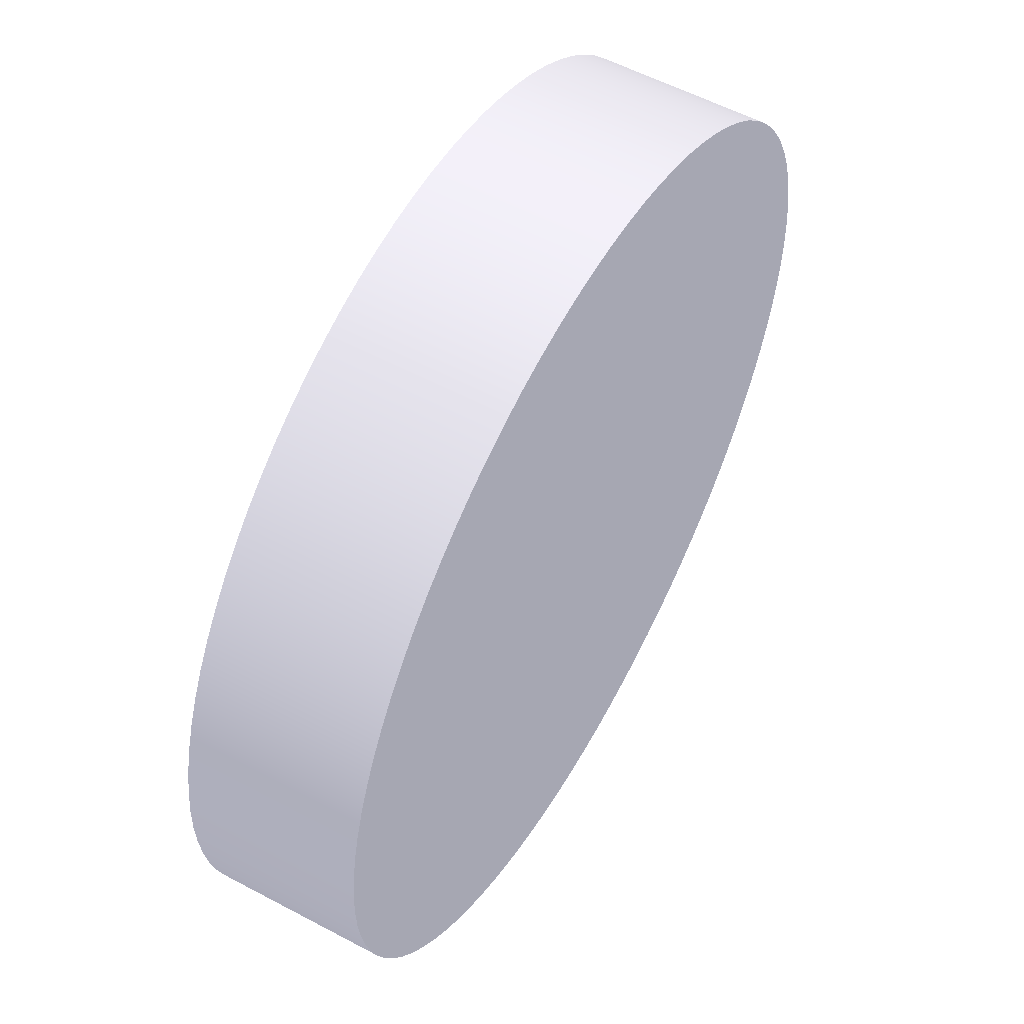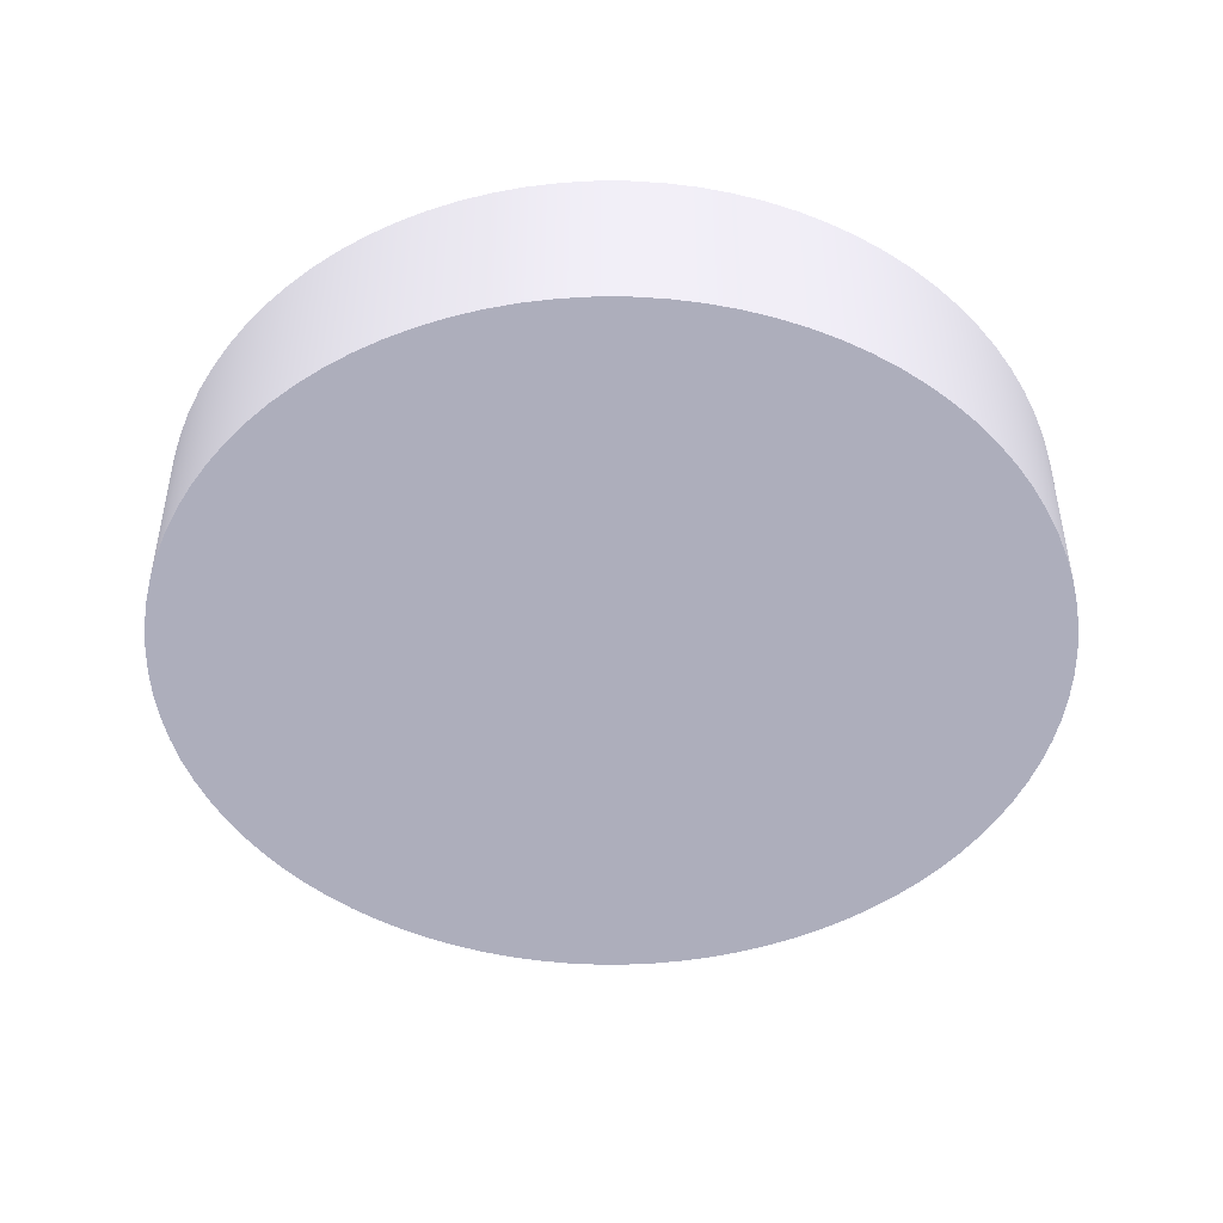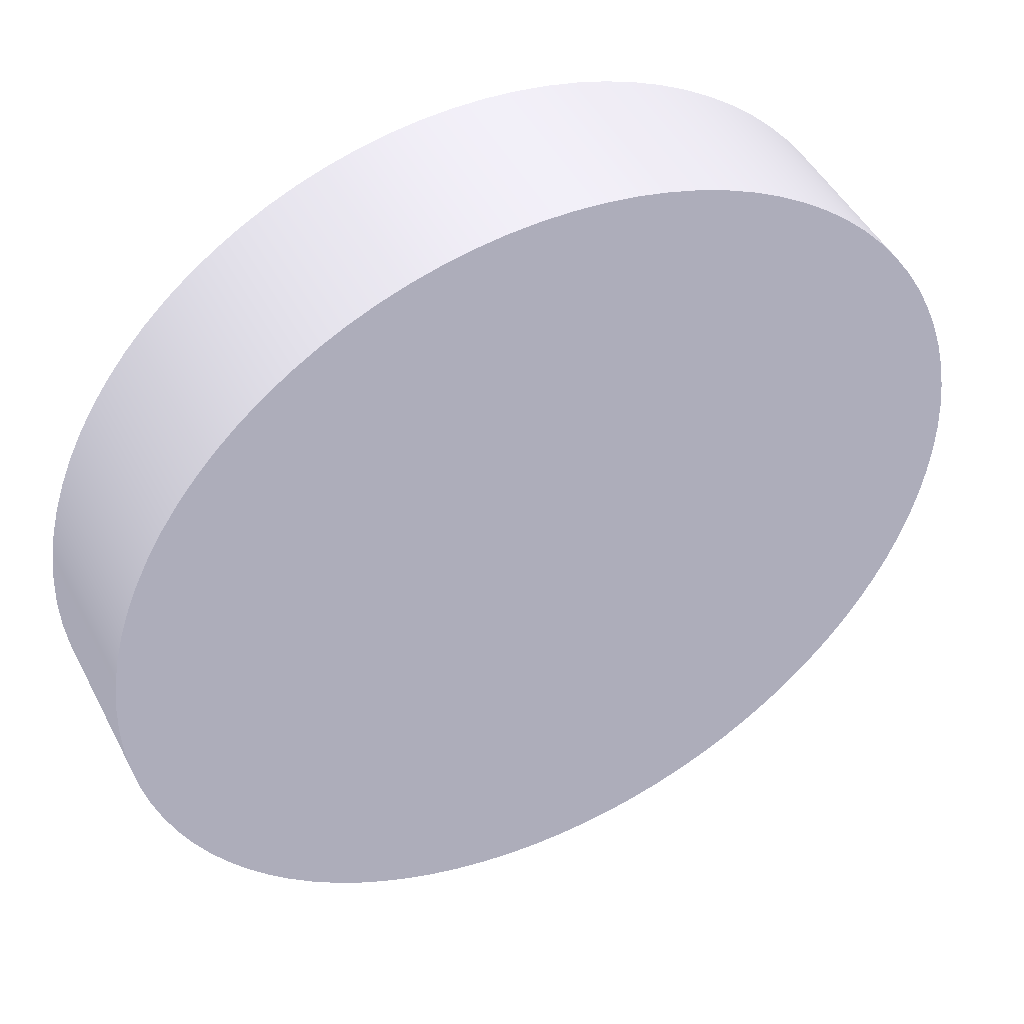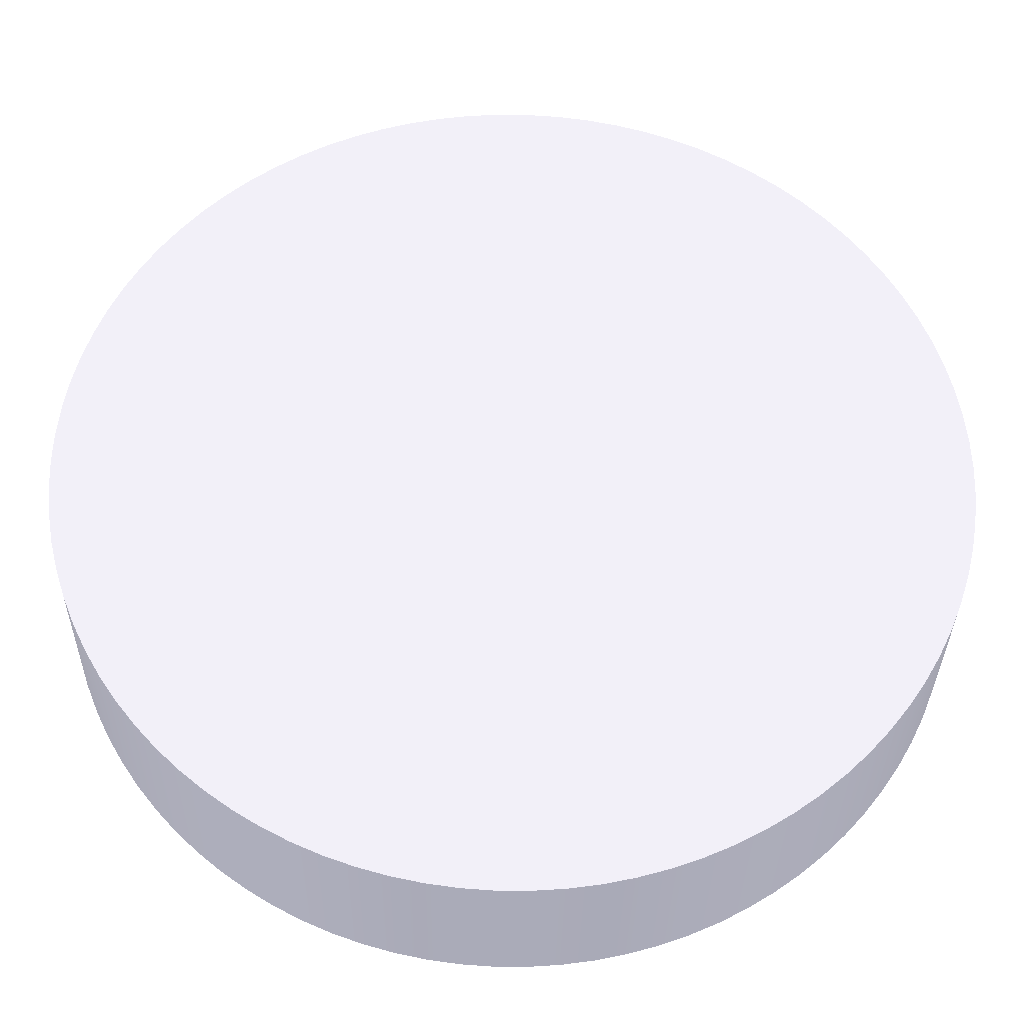
<metadata>
{"format":"obj","ext":"obj","renderer":"f3d","projection":"perspective","resolution":1024,"background":"white","views":[{"elev":56.4,"azim":119.1,"up":"+Y"},{"elev":-46.6,"azim":3.9,"up":"+Z"},{"elev":46.7,"azim":-26.3,"up":"+Y"},{"elev":-32.5,"azim":-0.8,"up":"+Y"}]}
</metadata>
<code>
g phone_button
v 0.1096 -0.01235 0.055 0.4941 0.4941 0.5255
v 0.1096 -0.0126 0.055 0.4941 0.4941 0.5255
v 0.1095 -0.01285 0.055 0.4941 0.4941 0.5255
v 0.1095 -0.01309 0.055 0.4941 0.4941 0.5255
v 0.1094 -0.01333 0.055 0.4941 0.4941 0.5255
v 0.1093 -0.01357 0.055 0.4941 0.4941 0.5255
v 0.1092 -0.01379 0.055 0.4941 0.4941 0.5255
v 0.1091 -0.01401 0.055 0.4941 0.4941 0.5255
v 0.1089 -0.01422 0.055 0.4941 0.4941 0.5255
v 0.1088 -0.01442 0.055 0.4941 0.4941 0.5255
v 0.1086 -0.0146 0.055 0.4941 0.4941 0.5255
v 0.1084 -0.01478 0.055 0.4941 0.4941 0.5255
v 0.1082 -0.01494 0.055 0.4941 0.4941 0.5255
v 0.108 -0.01509 0.055 0.4941 0.4941 0.5255
v 0.1078 -0.01522 0.055 0.4941 0.4941 0.5255
v 0.1076 -0.01534 0.055 0.4941 0.4941 0.5255
v 0.1074 -0.01544 0.055 0.4941 0.4941 0.5255
v 0.1071 -0.01553 0.055 0.4941 0.4941 0.5255
v 0.1069 -0.0156 0.055 0.4941 0.4941 0.5255
v 0.1066 -0.01565 0.055 0.4941 0.4941 0.5255
v 0.1064 -0.01569 0.055 0.4941 0.4941 0.5255
v 0.1061 -0.0157 0.055 0.4941 0.4941 0.5255
v 0.1059 -0.0157 0.055 0.4941 0.4941 0.5255
v 0.1056 -0.01569 0.055 0.4941 0.4941 0.5255
v 0.1054 -0.01565 0.055 0.4941 0.4941 0.5255
v 0.1051 -0.0156 0.055 0.4941 0.4941 0.5255
v 0.1049 -0.01553 0.055 0.4941 0.4941 0.5255
v 0.1046 -0.01544 0.055 0.4941 0.4941 0.5255
v 0.1044 -0.01534 0.055 0.4941 0.4941 0.5255
v 0.1042 -0.01522 0.055 0.4941 0.4941 0.5255
v 0.104 -0.01509 0.055 0.4941 0.4941 0.5255
v 0.1038 -0.01494 0.055 0.4941 0.4941 0.5255
v 0.1036 -0.01478 0.055 0.4941 0.4941 0.5255
v 0.1034 -0.0146 0.055 0.4941 0.4941 0.5255
v 0.1032 -0.01442 0.055 0.4941 0.4941 0.5255
v 0.1031 -0.01422 0.055 0.4941 0.4941 0.5255
v 0.1029 -0.01401 0.055 0.4941 0.4941 0.5255
v 0.1028 -0.01379 0.055 0.4941 0.4941 0.5255
v 0.1027 -0.01357 0.055 0.4941 0.4941 0.5255
v 0.1026 -0.01333 0.055 0.4941 0.4941 0.5255
v 0.1025 -0.01309 0.055 0.4941 0.4941 0.5255
v 0.1025 -0.01285 0.055 0.4941 0.4941 0.5255
v 0.1024 -0.0126 0.055 0.4941 0.4941 0.5255
v 0.1024 -0.01235 0.055 0.4941 0.4941 0.5255
v 0.1024 -0.0121 0.055 0.4941 0.4941 0.5255
v 0.1024 -0.01185 0.055 0.4941 0.4941 0.5255
v 0.1024 -0.0116 0.055 0.4941 0.4941 0.5255
v 0.1025 -0.01135 0.055 0.4941 0.4941 0.5255
v 0.1025 -0.01111 0.055 0.4941 0.4941 0.5255
v 0.1026 -0.01087 0.055 0.4941 0.4941 0.5255
v 0.1027 -0.01063 0.055 0.4941 0.4941 0.5255
v 0.1028 -0.01041 0.055 0.4941 0.4941 0.5255
v 0.1029 -0.01019 0.055 0.4941 0.4941 0.5255
v 0.1031 -0.009981 0.055 0.4941 0.4941 0.5255
v 0.1032 -0.009782 0.055 0.4941 0.4941 0.5255
v 0.1034 -0.009595 0.055 0.4941 0.4941 0.5255
v 0.1036 -0.009421 0.055 0.4941 0.4941 0.5255
v 0.1038 -0.009259 0.055 0.4941 0.4941 0.5255
v 0.104 -0.009111 0.055 0.4941 0.4941 0.5255
v 0.1042 -0.008977 0.055 0.4941 0.4941 0.5255
v 0.1044 -0.008859 0.055 0.4941 0.4941 0.5255
v 0.1046 -0.008757 0.055 0.4941 0.4941 0.5255
v 0.1049 -0.008671 0.055 0.4941 0.4941 0.5255
v 0.1051 -0.008602 0.055 0.4941 0.4941 0.5255
v 0.1054 -0.008549 0.055 0.4941 0.4941 0.5255
v 0.1056 -0.008514 0.055 0.4941 0.4941 0.5255
v 0.1059 -0.008497 0.055 0.4941 0.4941 0.5255
v 0.1061 -0.008497 0.055 0.4941 0.4941 0.5255
v 0.1064 -0.008514 0.055 0.4941 0.4941 0.5255
v 0.1066 -0.008549 0.055 0.4941 0.4941 0.5255
v 0.1069 -0.008602 0.055 0.4941 0.4941 0.5255
v 0.1071 -0.008671 0.055 0.4941 0.4941 0.5255
v 0.1074 -0.008757 0.055 0.4941 0.4941 0.5255
v 0.1076 -0.008859 0.055 0.4941 0.4941 0.5255
v 0.1078 -0.008977 0.055 0.4941 0.4941 0.5255
v 0.108 -0.009111 0.055 0.4941 0.4941 0.5255
v 0.1082 -0.009259 0.055 0.4941 0.4941 0.5255
v 0.1084 -0.009421 0.055 0.4941 0.4941 0.5255
v 0.1086 -0.009595 0.055 0.4941 0.4941 0.5255
v 0.1088 -0.009782 0.055 0.4941 0.4941 0.5255
v 0.1089 -0.009981 0.055 0.4941 0.4941 0.5255
v 0.1091 -0.01019 0.055 0.4941 0.4941 0.5255
v 0.1092 -0.01041 0.055 0.4941 0.4941 0.5255
v 0.1093 -0.01063 0.055 0.4941 0.4941 0.5255
v 0.1094 -0.01087 0.055 0.4941 0.4941 0.5255
v 0.1095 -0.01111 0.055 0.4941 0.4941 0.5255
v 0.1095 -0.01135 0.055 0.4941 0.4941 0.5255
v 0.1096 -0.0116 0.055 0.4941 0.4941 0.5255
v 0.1096 -0.01185 0.055 0.4941 0.4941 0.5255
v 0.1096 -0.0121 0.055 0.4941 0.4941 0.5255
v 0.106 -0.0121 0.055 0.4941 0.4941 0.5255
v 0.1024 -0.0121 0.0564 0.4941 0.4941 0.5255
v 0.1024 -0.01185 0.0564 0.4941 0.4941 0.5255
v 0.1024 -0.0116 0.0564 0.4941 0.4941 0.5255
v 0.1025 -0.01135 0.0564 0.4941 0.4941 0.5255
v 0.1025 -0.01111 0.0564 0.4941 0.4941 0.5255
v 0.1026 -0.01087 0.0564 0.4941 0.4941 0.5255
v 0.1027 -0.01063 0.0564 0.4941 0.4941 0.5255
v 0.1028 -0.01041 0.0564 0.4941 0.4941 0.5255
v 0.1029 -0.01019 0.0564 0.4941 0.4941 0.5255
v 0.1031 -0.009981 0.0564 0.4941 0.4941 0.5255
v 0.1032 -0.009782 0.0564 0.4941 0.4941 0.5255
v 0.1034 -0.009595 0.0564 0.4941 0.4941 0.5255
v 0.1036 -0.009421 0.0564 0.4941 0.4941 0.5255
v 0.1038 -0.009259 0.0564 0.4941 0.4941 0.5255
v 0.104 -0.009111 0.0564 0.4941 0.4941 0.5255
v 0.1042 -0.008977 0.0564 0.4941 0.4941 0.5255
v 0.1044 -0.008859 0.0564 0.4941 0.4941 0.5255
v 0.1046 -0.008757 0.0564 0.4941 0.4941 0.5255
v 0.1049 -0.008671 0.0564 0.4941 0.4941 0.5255
v 0.1051 -0.008602 0.0564 0.4941 0.4941 0.5255
v 0.1054 -0.008549 0.0564 0.4941 0.4941 0.5255
v 0.1056 -0.008514 0.0564 0.4941 0.4941 0.5255
v 0.1059 -0.008497 0.0564 0.4941 0.4941 0.5255
v 0.1061 -0.008497 0.0564 0.4941 0.4941 0.5255
v 0.1064 -0.008514 0.0564 0.4941 0.4941 0.5255
v 0.1066 -0.008549 0.0564 0.4941 0.4941 0.5255
v 0.1069 -0.008602 0.0564 0.4941 0.4941 0.5255
v 0.1071 -0.008671 0.0564 0.4941 0.4941 0.5255
v 0.1074 -0.008757 0.0564 0.4941 0.4941 0.5255
v 0.1076 -0.008859 0.0564 0.4941 0.4941 0.5255
v 0.1078 -0.008977 0.0564 0.4941 0.4941 0.5255
v 0.108 -0.009111 0.0564 0.4941 0.4941 0.5255
v 0.1082 -0.009259 0.0564 0.4941 0.4941 0.5255
v 0.1084 -0.009421 0.0564 0.4941 0.4941 0.5255
v 0.1086 -0.009595 0.0564 0.4941 0.4941 0.5255
v 0.1088 -0.009782 0.0564 0.4941 0.4941 0.5255
v 0.1089 -0.009981 0.0564 0.4941 0.4941 0.5255
v 0.1091 -0.01019 0.0564 0.4941 0.4941 0.5255
v 0.1092 -0.01041 0.0564 0.4941 0.4941 0.5255
v 0.1093 -0.01063 0.0564 0.4941 0.4941 0.5255
v 0.1094 -0.01087 0.0564 0.4941 0.4941 0.5255
v 0.1095 -0.01111 0.0564 0.4941 0.4941 0.5255
v 0.1095 -0.01135 0.0564 0.4941 0.4941 0.5255
v 0.1096 -0.0116 0.0564 0.4941 0.4941 0.5255
v 0.1096 -0.01185 0.0564 0.4941 0.4941 0.5255
v 0.1096 -0.0121 0.0564 0.4941 0.4941 0.5255
v 0.1096 -0.01235 0.0564 0.4941 0.4941 0.5255
v 0.1096 -0.0126 0.0564 0.4941 0.4941 0.5255
v 0.1095 -0.01285 0.0564 0.4941 0.4941 0.5255
v 0.1095 -0.01309 0.0564 0.4941 0.4941 0.5255
v 0.1094 -0.01333 0.0564 0.4941 0.4941 0.5255
v 0.1093 -0.01357 0.0564 0.4941 0.4941 0.5255
v 0.1092 -0.01379 0.0564 0.4941 0.4941 0.5255
v 0.1091 -0.01401 0.0564 0.4941 0.4941 0.5255
v 0.1089 -0.01422 0.0564 0.4941 0.4941 0.5255
v 0.1088 -0.01442 0.0564 0.4941 0.4941 0.5255
v 0.1086 -0.0146 0.0564 0.4941 0.4941 0.5255
v 0.1084 -0.01478 0.0564 0.4941 0.4941 0.5255
v 0.1082 -0.01494 0.0564 0.4941 0.4941 0.5255
v 0.108 -0.01509 0.0564 0.4941 0.4941 0.5255
v 0.1078 -0.01522 0.0564 0.4941 0.4941 0.5255
v 0.1076 -0.01534 0.0564 0.4941 0.4941 0.5255
v 0.1074 -0.01544 0.0564 0.4941 0.4941 0.5255
v 0.1071 -0.01553 0.0564 0.4941 0.4941 0.5255
v 0.1069 -0.0156 0.0564 0.4941 0.4941 0.5255
v 0.1066 -0.01565 0.0564 0.4941 0.4941 0.5255
v 0.1064 -0.01569 0.0564 0.4941 0.4941 0.5255
v 0.1061 -0.0157 0.0564 0.4941 0.4941 0.5255
v 0.1059 -0.0157 0.0564 0.4941 0.4941 0.5255
v 0.1056 -0.01569 0.0564 0.4941 0.4941 0.5255
v 0.1054 -0.01565 0.0564 0.4941 0.4941 0.5255
v 0.1051 -0.0156 0.0564 0.4941 0.4941 0.5255
v 0.1049 -0.01553 0.0564 0.4941 0.4941 0.5255
v 0.1046 -0.01544 0.0564 0.4941 0.4941 0.5255
v 0.1044 -0.01534 0.0564 0.4941 0.4941 0.5255
v 0.1042 -0.01522 0.0564 0.4941 0.4941 0.5255
v 0.104 -0.01509 0.0564 0.4941 0.4941 0.5255
v 0.1038 -0.01494 0.0564 0.4941 0.4941 0.5255
v 0.1036 -0.01478 0.0564 0.4941 0.4941 0.5255
v 0.1034 -0.0146 0.0564 0.4941 0.4941 0.5255
v 0.1032 -0.01442 0.0564 0.4941 0.4941 0.5255
v 0.1031 -0.01422 0.0564 0.4941 0.4941 0.5255
v 0.1029 -0.01401 0.0564 0.4941 0.4941 0.5255
v 0.1028 -0.01379 0.0564 0.4941 0.4941 0.5255
v 0.1027 -0.01357 0.0564 0.4941 0.4941 0.5255
v 0.1026 -0.01333 0.0564 0.4941 0.4941 0.5255
v 0.1025 -0.01309 0.0564 0.4941 0.4941 0.5255
v 0.1025 -0.01285 0.0564 0.4941 0.4941 0.5255
v 0.1024 -0.0126 0.0564 0.4941 0.4941 0.5255
v 0.1024 -0.01235 0.0564 0.4941 0.4941 0.5255
v 0.106 -0.0121 0.0564 0.4941 0.4941 0.5255
f 91 1 2
f 2 3 91
f 3 4 91
f 4 5 91
f 5 6 91
f 6 7 91
f 7 8 91
f 8 9 91
f 9 10 91
f 10 11 91
f 11 12 91
f 12 13 91
f 13 14 91
f 14 15 91
f 15 16 91
f 16 17 91
f 17 18 91
f 18 19 91
f 19 20 91
f 20 21 91
f 21 22 91
f 22 23 91
f 23 24 91
f 24 25 91
f 25 26 91
f 26 27 91
f 27 28 91
f 28 29 91
f 29 30 91
f 30 31 91
f 31 32 91
f 32 33 91
f 33 34 91
f 34 35 91
f 35 36 91
f 36 37 91
f 37 38 91
f 38 39 91
f 39 40 91
f 40 41 91
f 41 42 91
f 42 43 91
f 43 44 91
f 44 45 91
f 45 46 91
f 46 47 91
f 47 48 91
f 48 49 91
f 49 50 91
f 50 51 91
f 51 52 91
f 52 53 91
f 53 54 91
f 54 55 91
f 55 56 91
f 56 57 91
f 57 58 91
f 58 59 91
f 59 60 91
f 60 61 91
f 61 62 91
f 62 63 91
f 63 64 91
f 64 65 91
f 65 66 91
f 66 67 91
f 67 68 91
f 68 69 91
f 69 70 91
f 70 71 91
f 71 72 91
f 72 73 91
f 73 74 91
f 74 75 91
f 75 76 91
f 76 77 91
f 77 78 91
f 78 79 91
f 79 80 91
f 80 81 91
f 81 82 91
f 82 83 91
f 83 84 91
f 84 85 91
f 85 86 91
f 86 87 91
f 87 88 91
f 88 89 91
f 89 90 91
f 90 1 91
f 45 92 93
f 46 93 94
f 47 94 95
f 48 95 96
f 49 96 97
f 50 97 98
f 51 98 99
f 52 99 100
f 53 100 101
f 54 101 102
f 55 102 103
f 56 103 104
f 57 104 105
f 58 105 106
f 59 106 107
f 60 107 108
f 61 108 109
f 62 109 110
f 63 110 111
f 64 111 112
f 65 112 113
f 66 113 114
f 67 114 115
f 68 115 116
f 69 116 117
f 70 117 118
f 71 118 119
f 72 119 120
f 73 120 121
f 74 121 122
f 75 122 123
f 76 123 124
f 77 124 125
f 78 125 126
f 79 126 127
f 80 127 128
f 81 128 129
f 82 129 130
f 83 130 131
f 84 131 132
f 85 132 133
f 86 133 134
f 87 134 135
f 88 135 136
f 89 136 137
f 90 137 138
f 1 138 139
f 2 139 140
f 3 140 141
f 4 141 142
f 5 142 143
f 6 143 144
f 7 144 145
f 8 145 146
f 9 146 147
f 10 147 148
f 11 148 149
f 12 149 150
f 13 150 151
f 14 151 152
f 15 152 153
f 16 153 154
f 17 154 155
f 18 155 156
f 19 156 157
f 20 157 158
f 21 158 159
f 22 159 160
f 23 160 161
f 24 161 162
f 25 162 163
f 26 163 164
f 27 164 165
f 28 165 166
f 29 166 167
f 30 167 168
f 31 168 169
f 32 169 170
f 33 170 171
f 34 171 172
f 35 172 173
f 36 173 174
f 37 174 175
f 38 175 176
f 39 176 177
f 40 177 178
f 41 178 179
f 42 179 180
f 43 180 181
f 44 181 92
f 92 45 44
f 181 44 43
f 180 43 42
f 179 42 41
f 178 41 40
f 177 40 39
f 176 39 38
f 175 38 37
f 174 37 36
f 173 36 35
f 172 35 34
f 171 34 33
f 170 33 32
f 169 32 31
f 168 31 30
f 167 30 29
f 166 29 28
f 165 28 27
f 164 27 26
f 163 26 25
f 162 25 24
f 161 24 23
f 160 23 22
f 159 22 21
f 158 21 20
f 157 20 19
f 156 19 18
f 155 18 17
f 154 17 16
f 153 16 15
f 152 15 14
f 151 14 13
f 150 13 12
f 149 12 11
f 148 11 10
f 147 10 9
f 146 9 8
f 145 8 7
f 144 7 6
f 143 6 5
f 142 5 4
f 141 4 3
f 140 3 2
f 139 2 1
f 138 1 90
f 137 90 89
f 136 89 88
f 135 88 87
f 134 87 86
f 133 86 85
f 132 85 84
f 131 84 83
f 130 83 82
f 129 82 81
f 128 81 80
f 127 80 79
f 126 79 78
f 125 78 77
f 124 77 76
f 123 76 75
f 122 75 74
f 121 74 73
f 120 73 72
f 119 72 71
f 118 71 70
f 117 70 69
f 116 69 68
f 115 68 67
f 114 67 66
f 113 66 65
f 112 65 64
f 111 64 63
f 110 63 62
f 109 62 61
f 108 61 60
f 107 60 59
f 106 59 58
f 105 58 57
f 104 57 56
f 103 56 55
f 102 55 54
f 101 54 53
f 100 53 52
f 99 52 51
f 98 51 50
f 97 50 49
f 96 49 48
f 95 48 47
f 94 47 46
f 93 46 45
f 182 136 135
f 135 134 182
f 134 133 182
f 133 132 182
f 132 131 182
f 131 130 182
f 130 129 182
f 129 128 182
f 128 127 182
f 127 126 182
f 126 125 182
f 125 124 182
f 124 123 182
f 123 122 182
f 122 121 182
f 121 120 182
f 120 119 182
f 119 118 182
f 118 117 182
f 117 116 182
f 116 115 182
f 115 114 182
f 114 113 182
f 113 112 182
f 112 111 182
f 111 110 182
f 110 109 182
f 109 108 182
f 108 107 182
f 107 106 182
f 106 105 182
f 105 104 182
f 104 103 182
f 103 102 182
f 102 101 182
f 101 100 182
f 100 99 182
f 99 98 182
f 98 97 182
f 97 96 182
f 96 95 182
f 95 94 182
f 94 93 182
f 93 92 182
f 92 181 182
f 181 180 182
f 180 179 182
f 179 178 182
f 178 177 182
f 177 176 182
f 176 175 182
f 175 174 182
f 174 173 182
f 173 172 182
f 172 171 182
f 171 170 182
f 170 169 182
f 169 168 182
f 168 167 182
f 167 166 182
f 166 165 182
f 165 164 182
f 164 163 182
f 163 162 182
f 162 161 182
f 161 160 182
f 160 159 182
f 159 158 182
f 158 157 182
f 157 156 182
f 156 155 182
f 155 154 182
f 154 153 182
f 153 152 182
f 152 151 182
f 151 150 182
f 150 149 182
f 149 148 182
f 148 147 182
f 147 146 182
f 146 145 182
f 145 144 182
f 144 143 182
f 143 142 182
f 142 141 182
f 141 140 182
f 140 139 182
f 139 138 182
f 138 137 182
f 137 136 182

</code>
